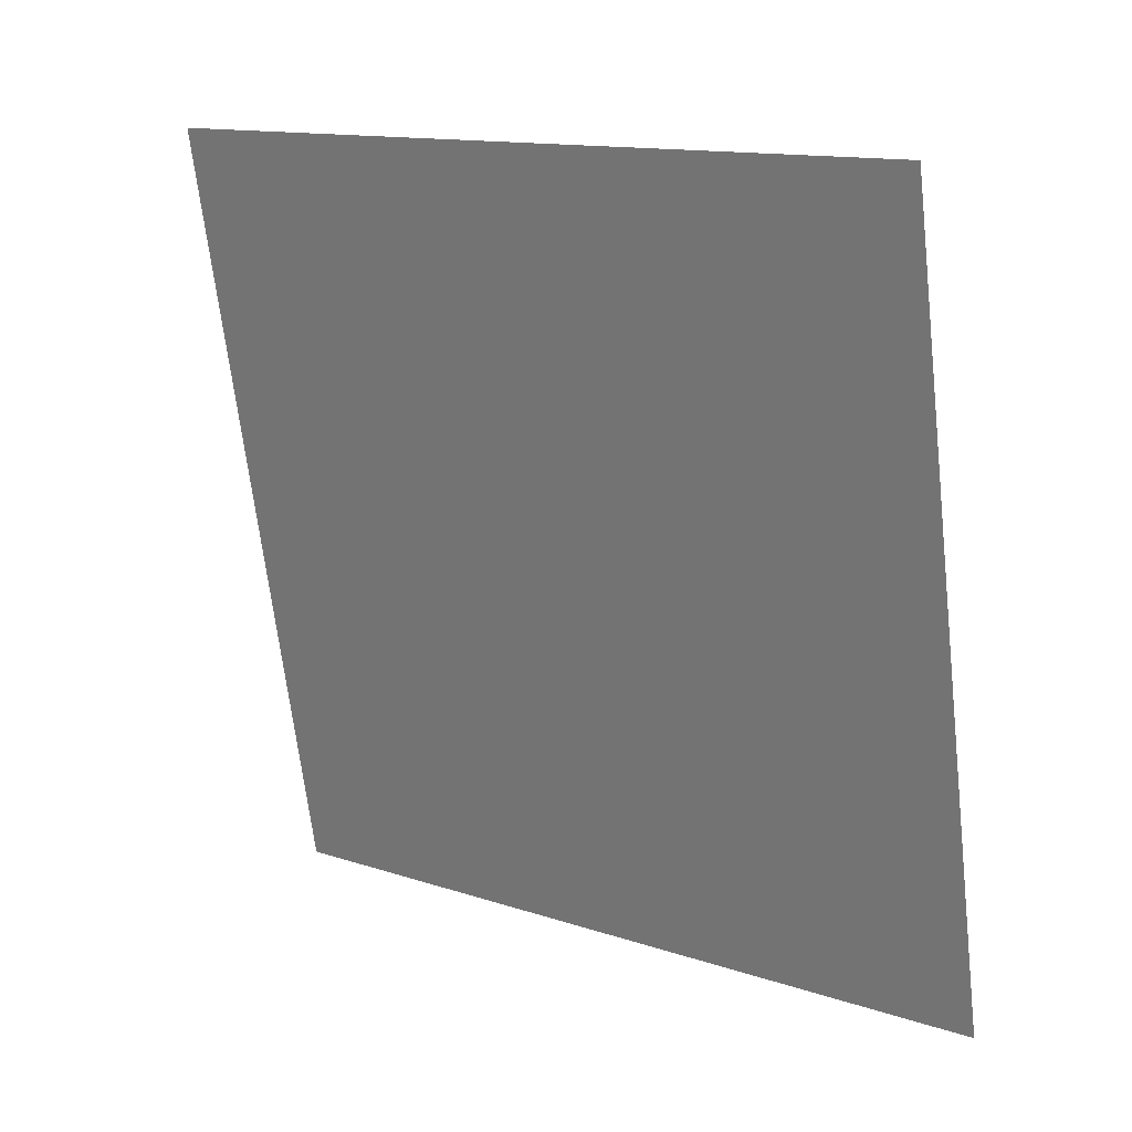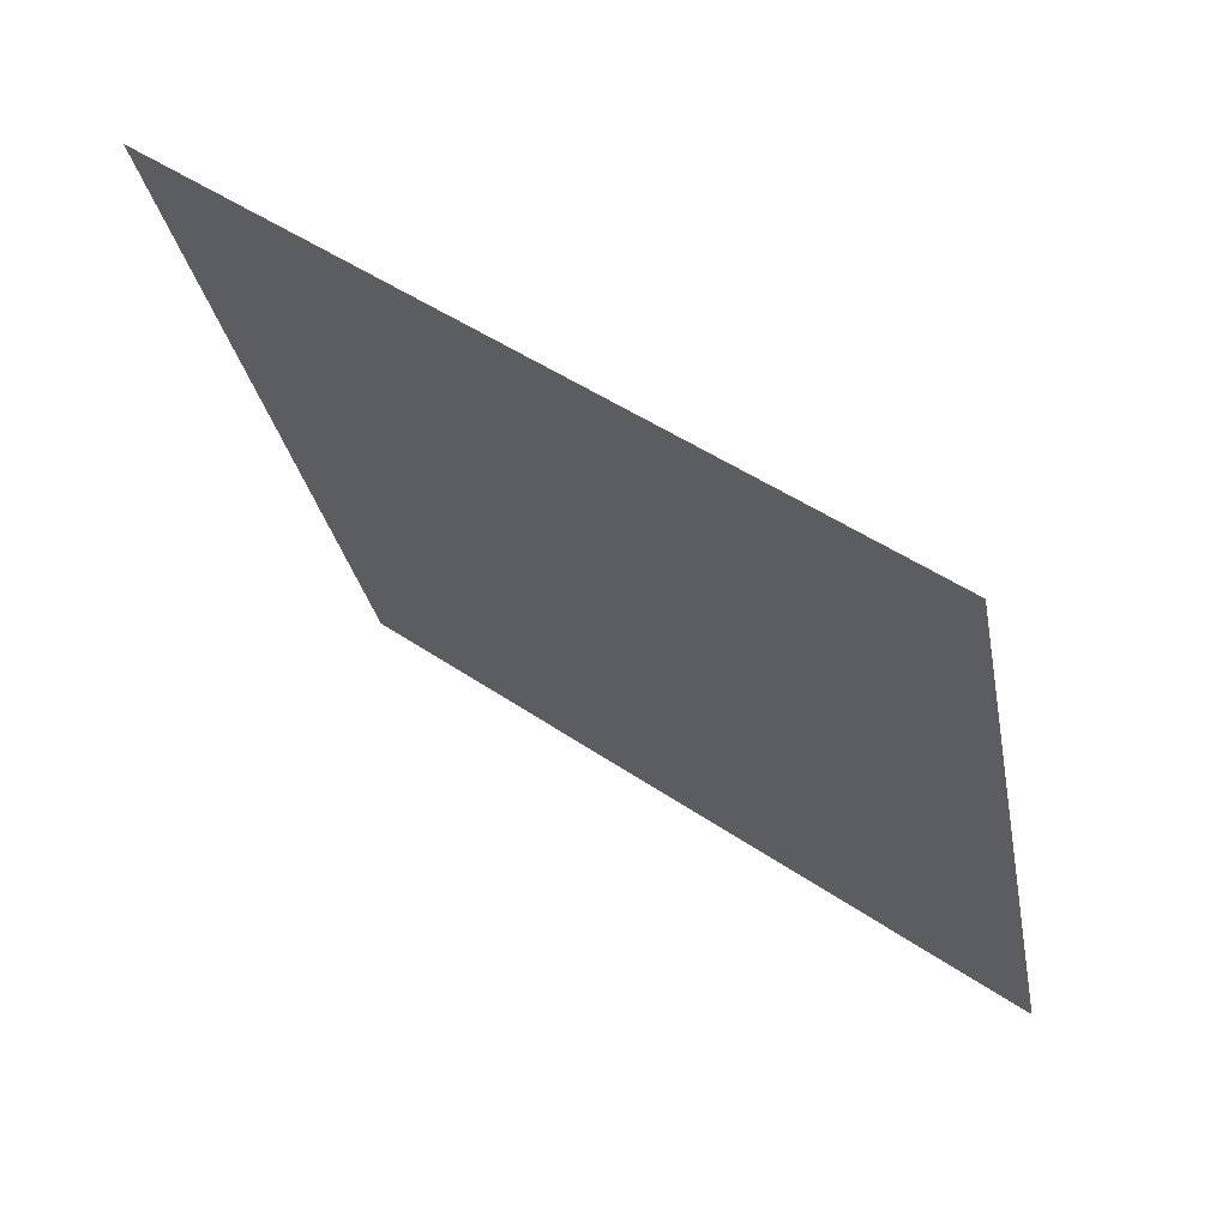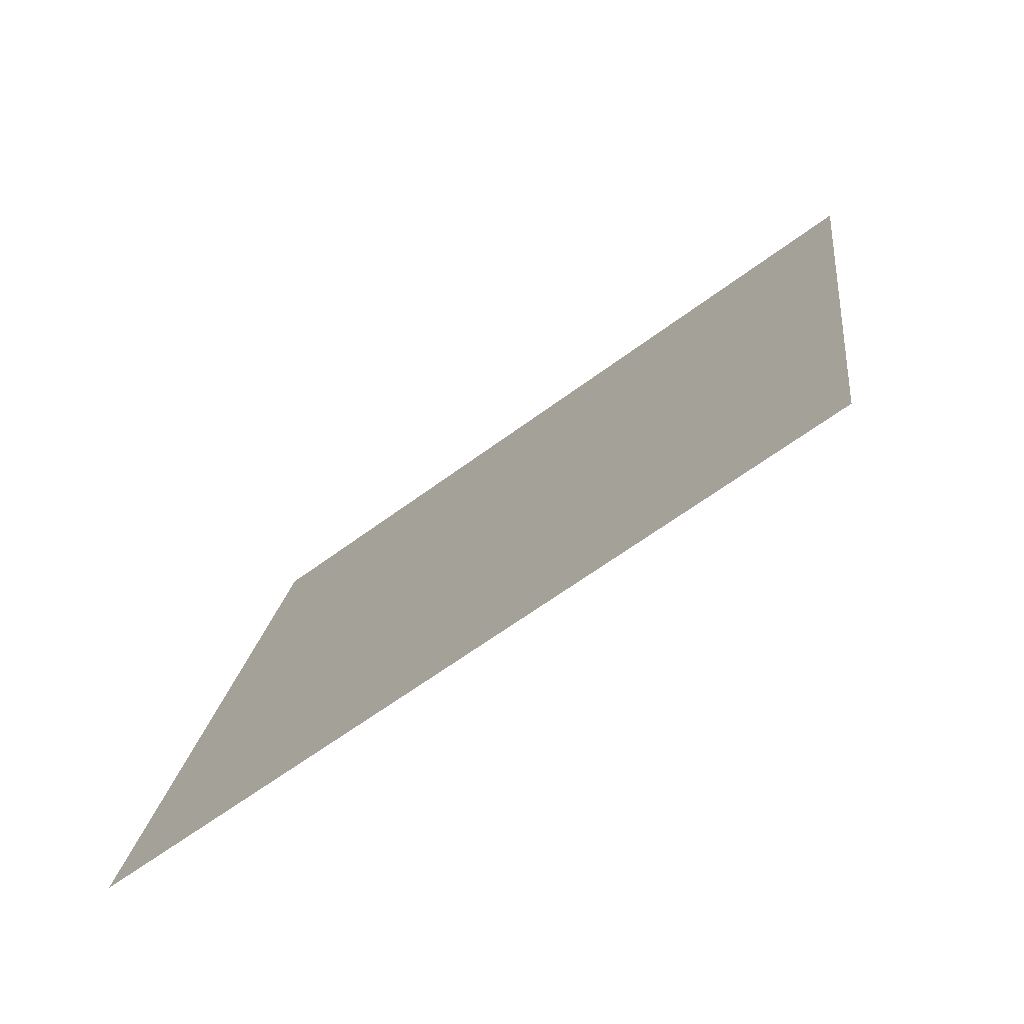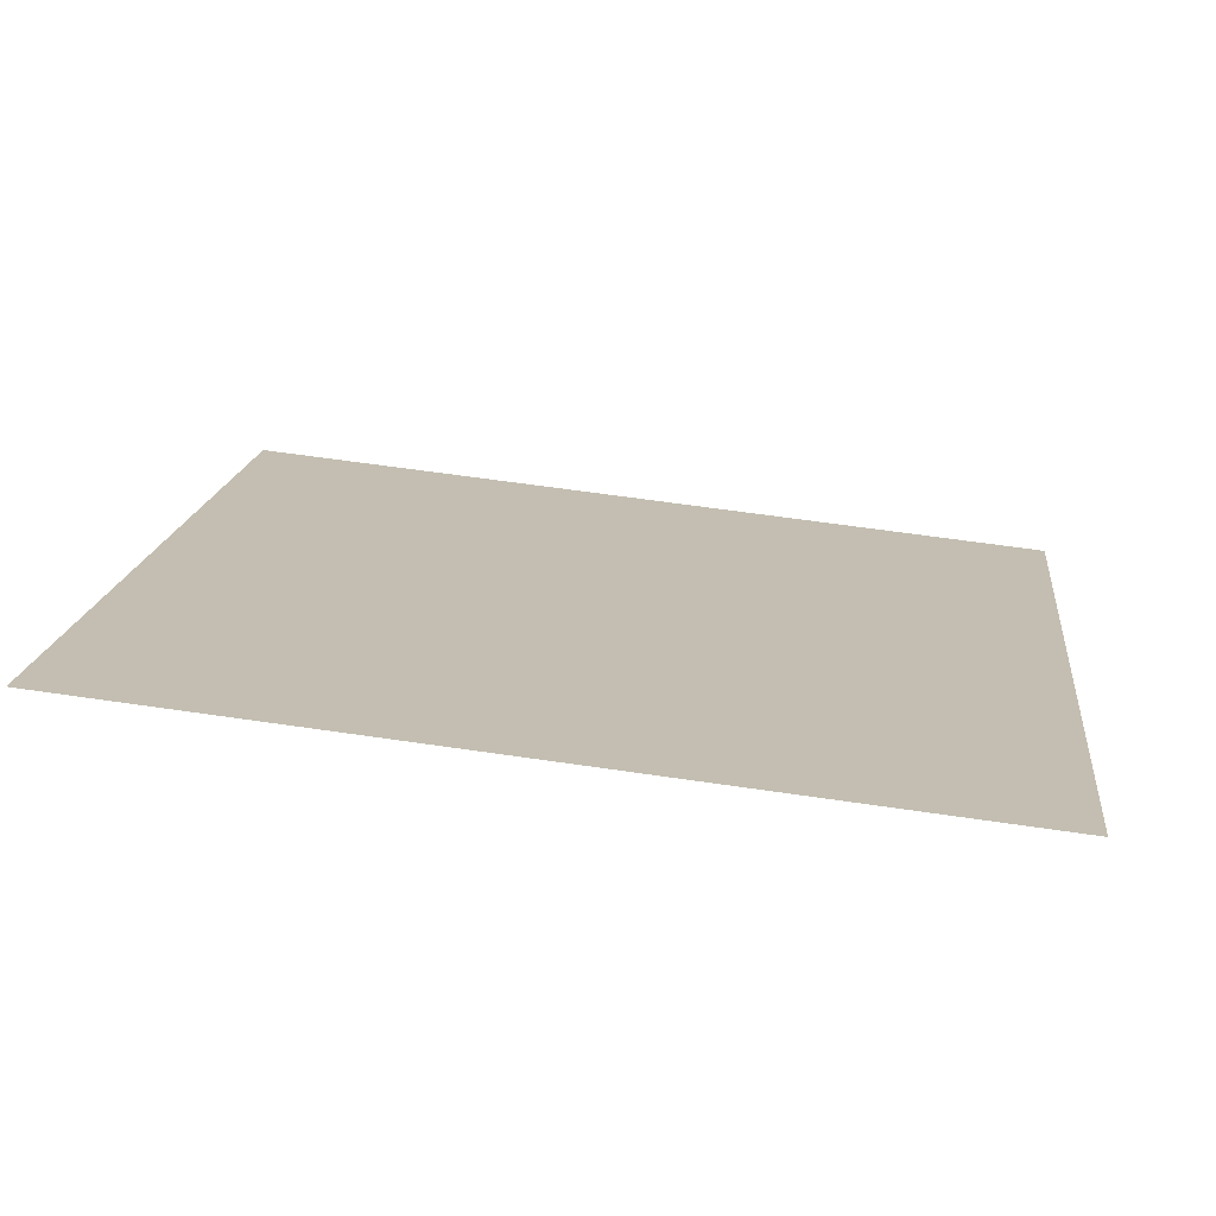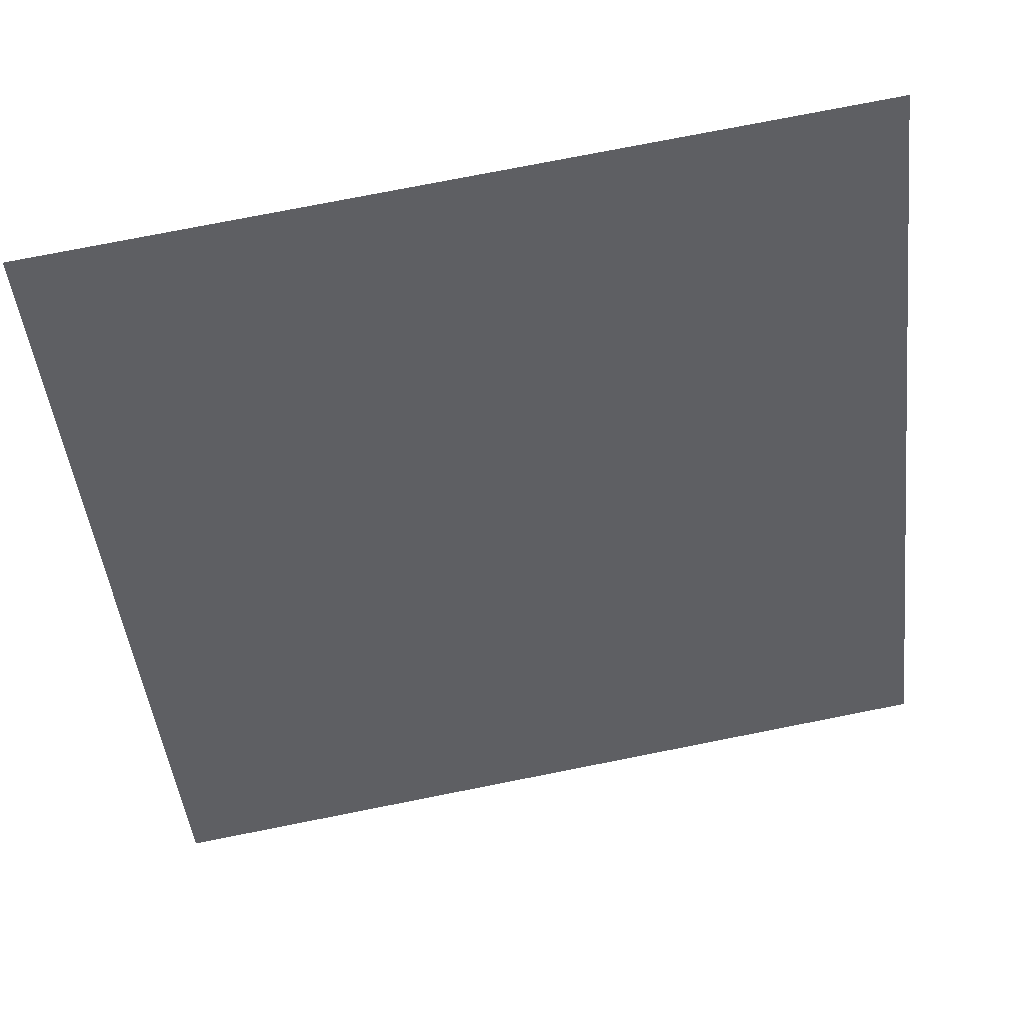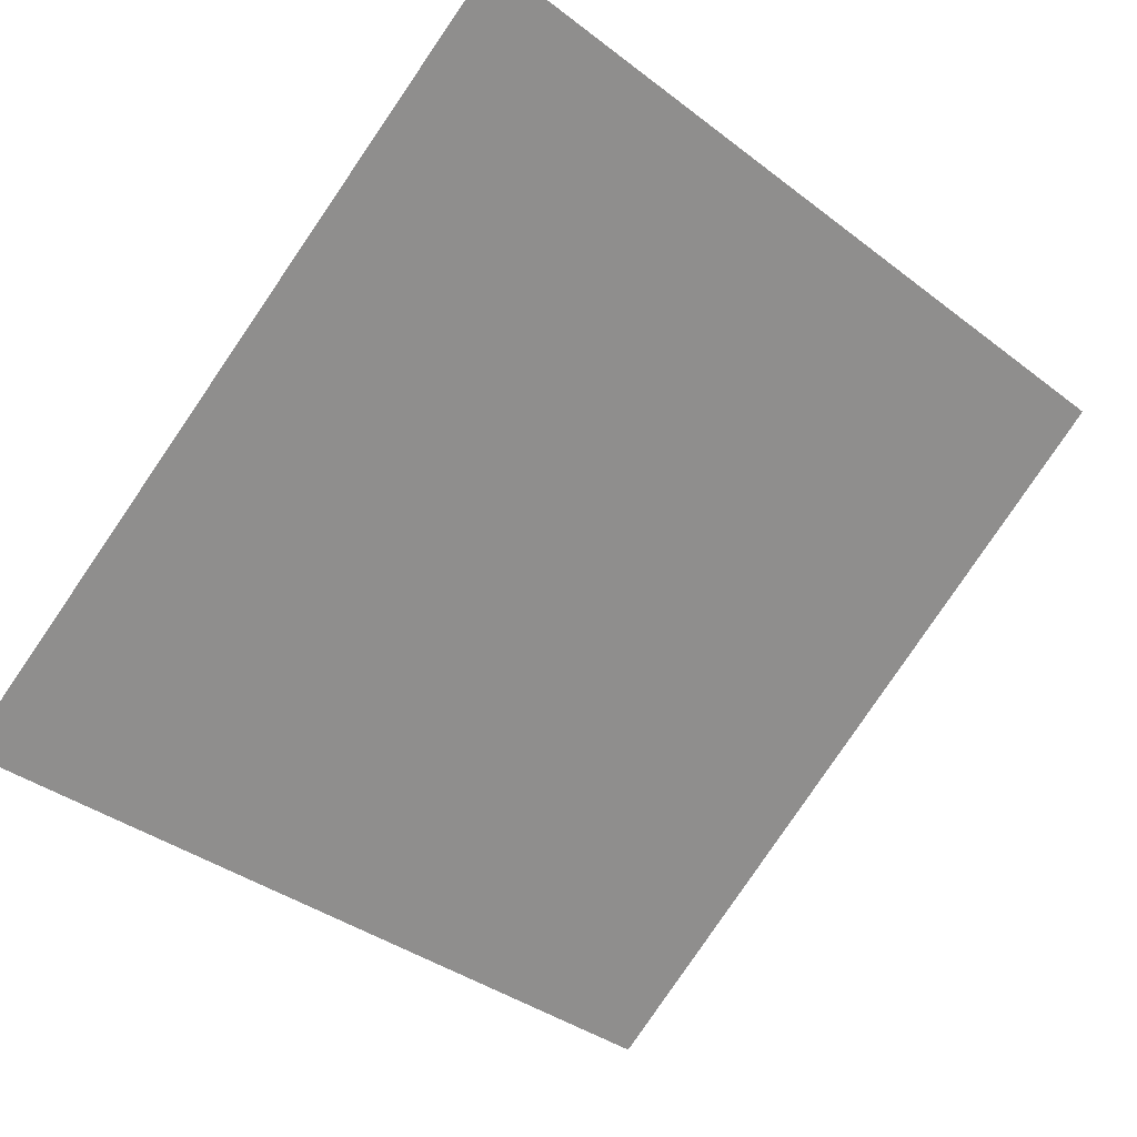
<metadata>
{"format":"obj","ext":"obj","renderer":"f3d","projection":"perspective","resolution":1024,"background":"white","views":[{"elev":-68.9,"azim":97.2,"up":"+Y"},{"elev":-30.3,"azim":100.7,"up":"+Y"},{"elev":20.0,"azim":-82.8,"up":"+Y"},{"elev":53.0,"azim":8.9,"up":"+Y"},{"elev":79.6,"azim":-12.5,"up":"+Z"},{"elev":-35.9,"azim":-43.5,"up":"+Y"}]}
</metadata>
<code>
v -0.08562 0.9885 0.776
v -0.09218 0.9887 0.7761
v -0.09206 0.9926 0.7813
v -0.0855 0.9925 0.7813
f 4 3 2 1

</code>
